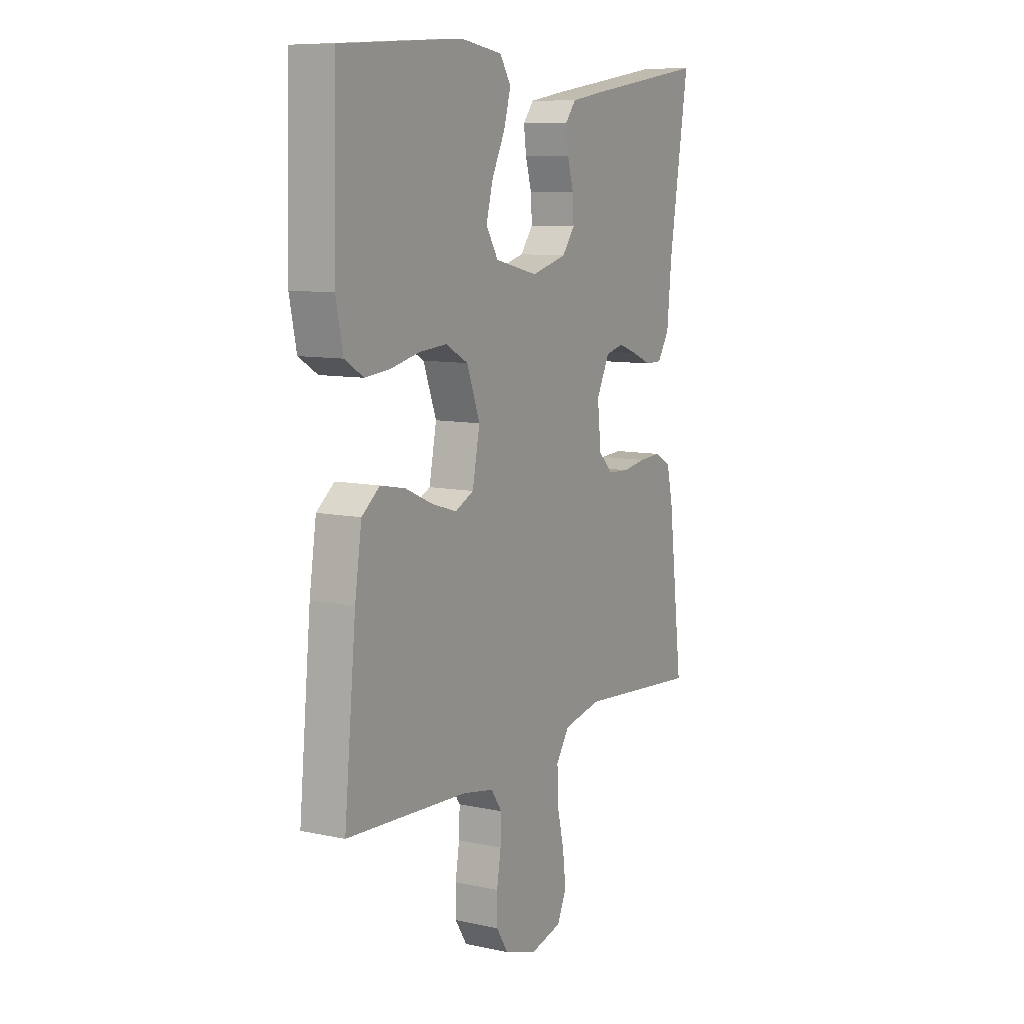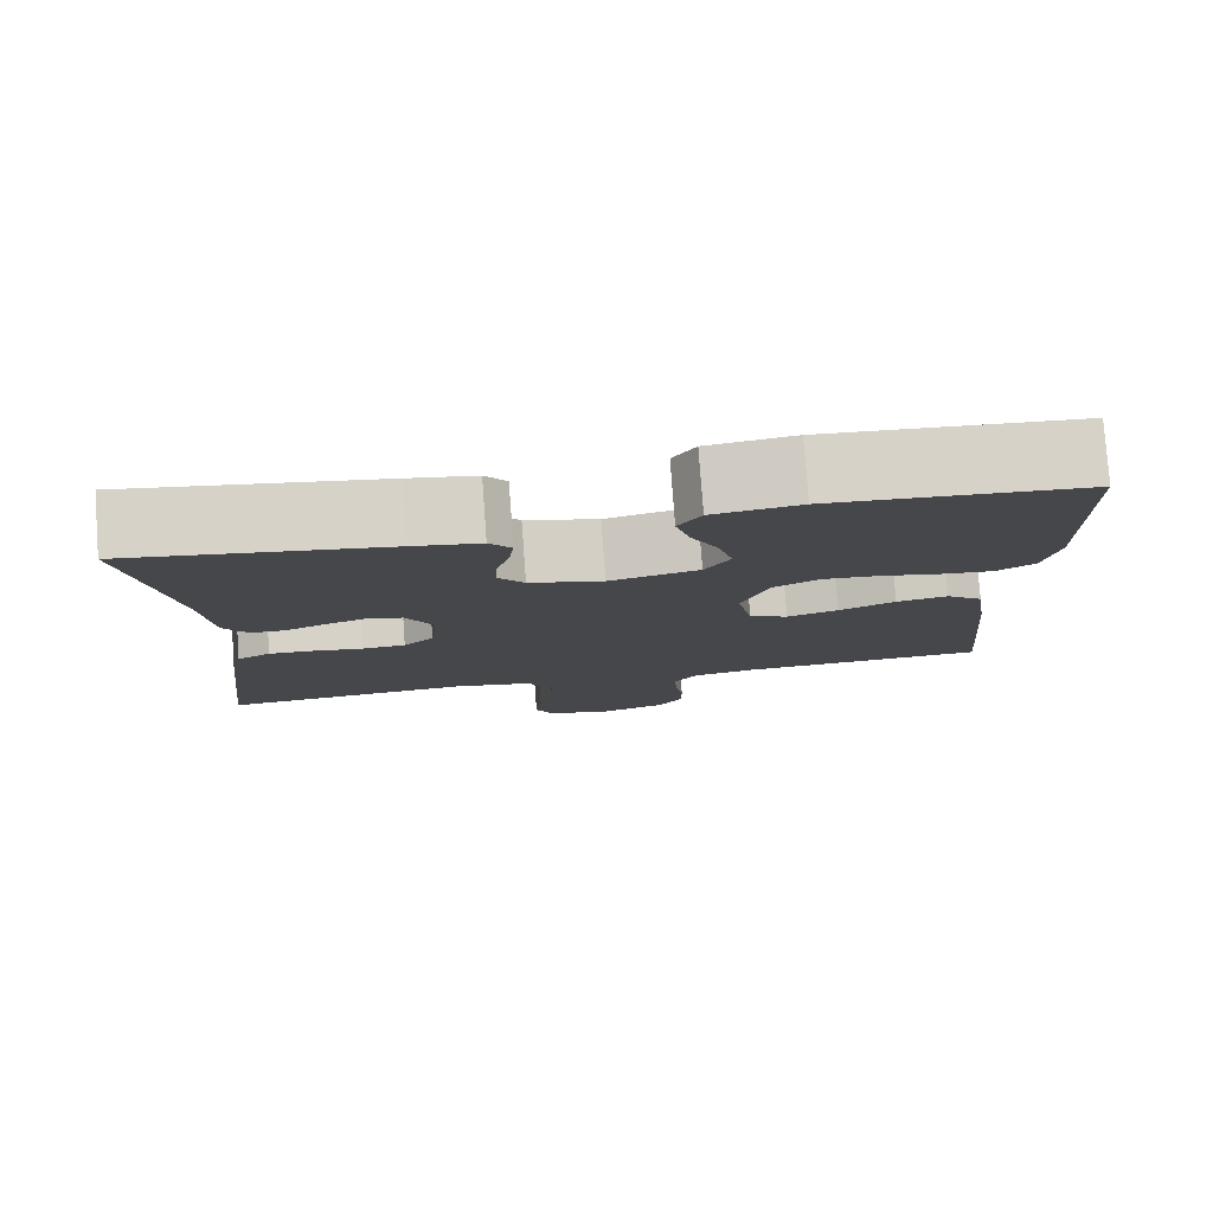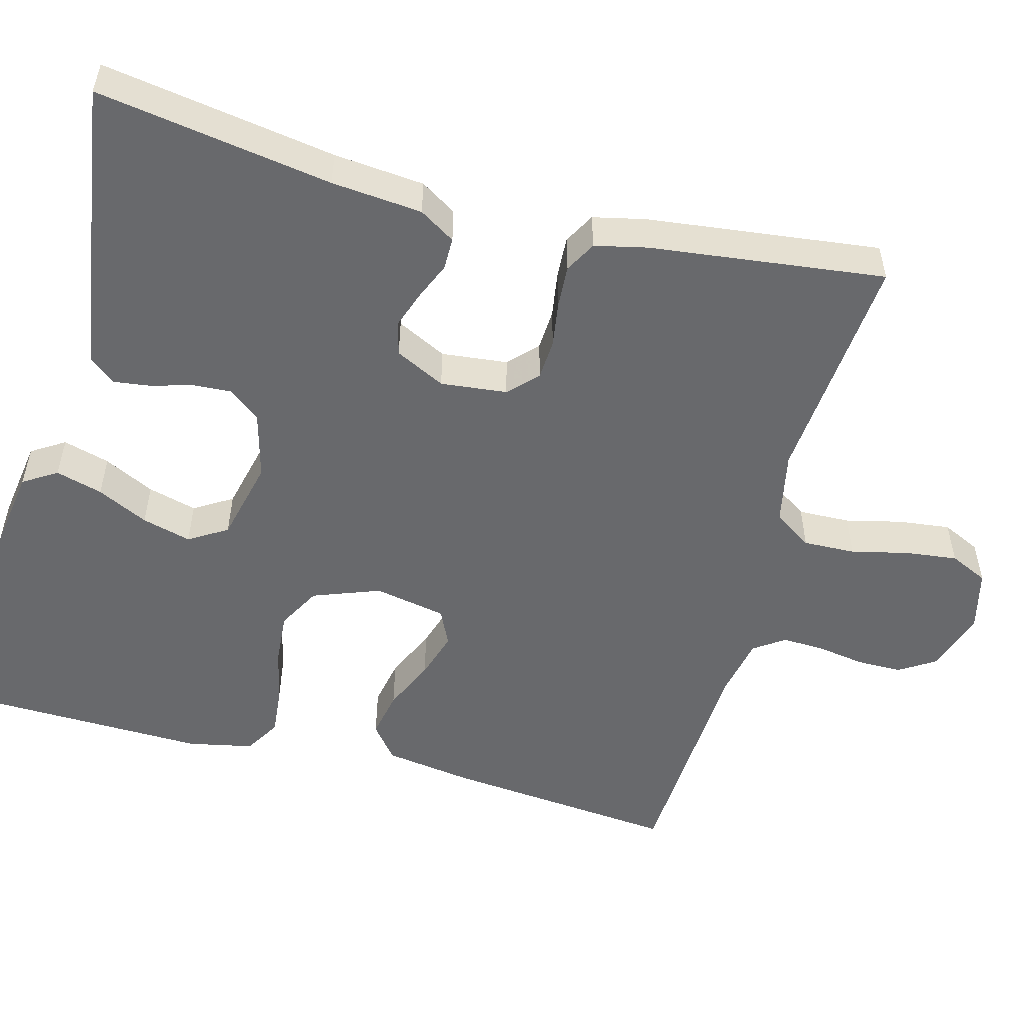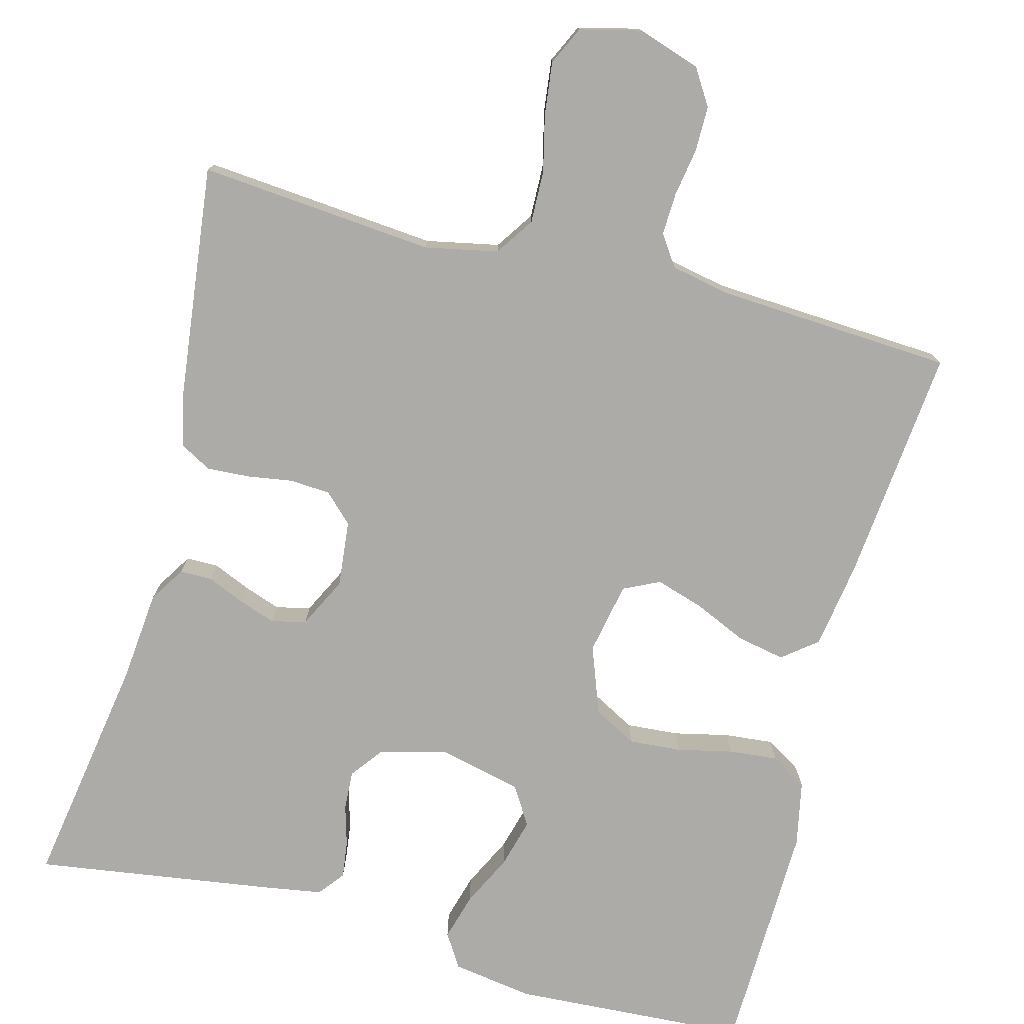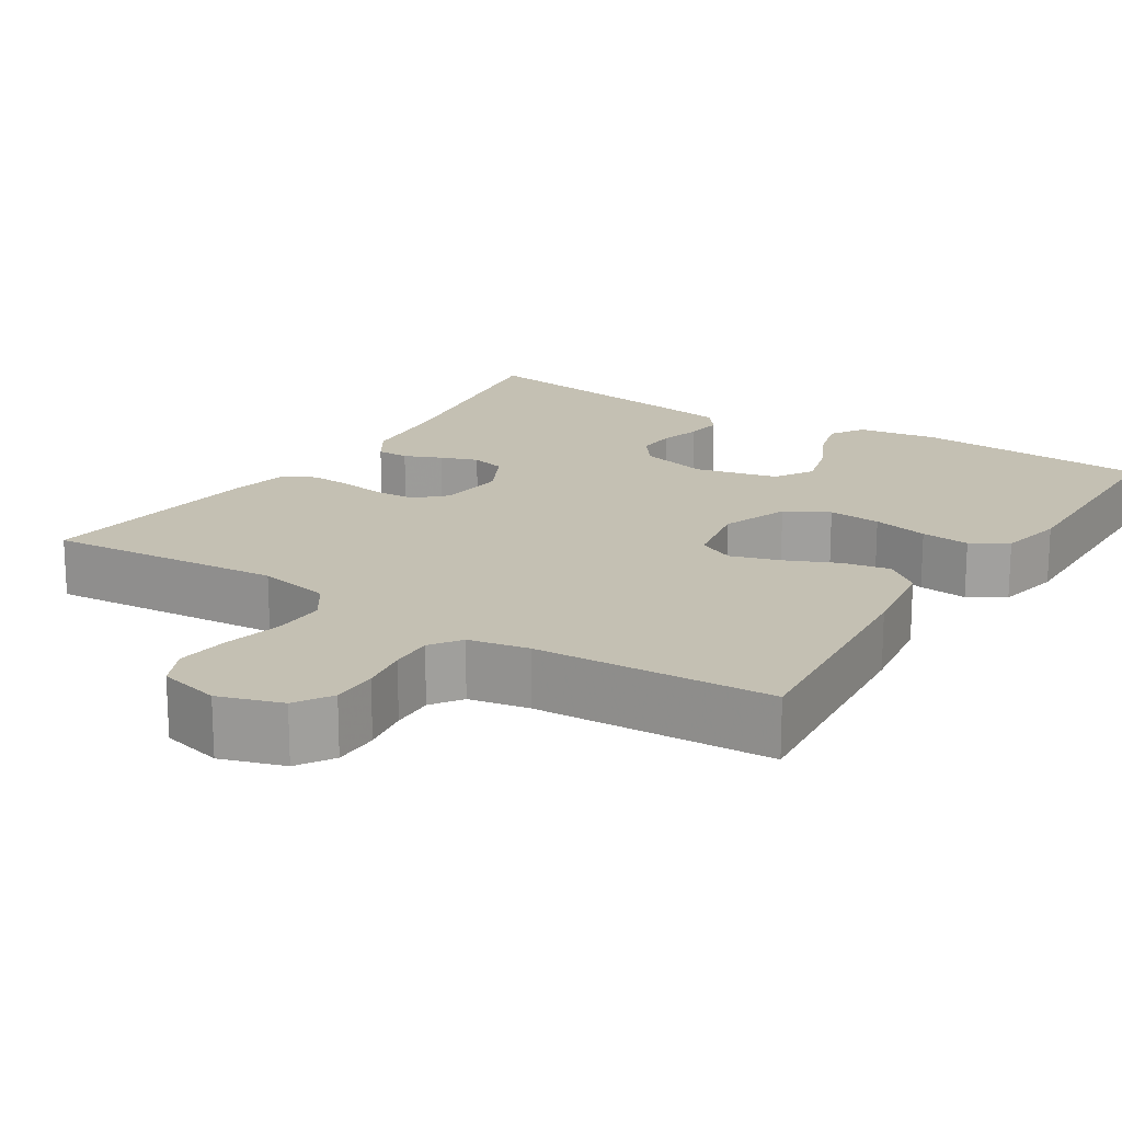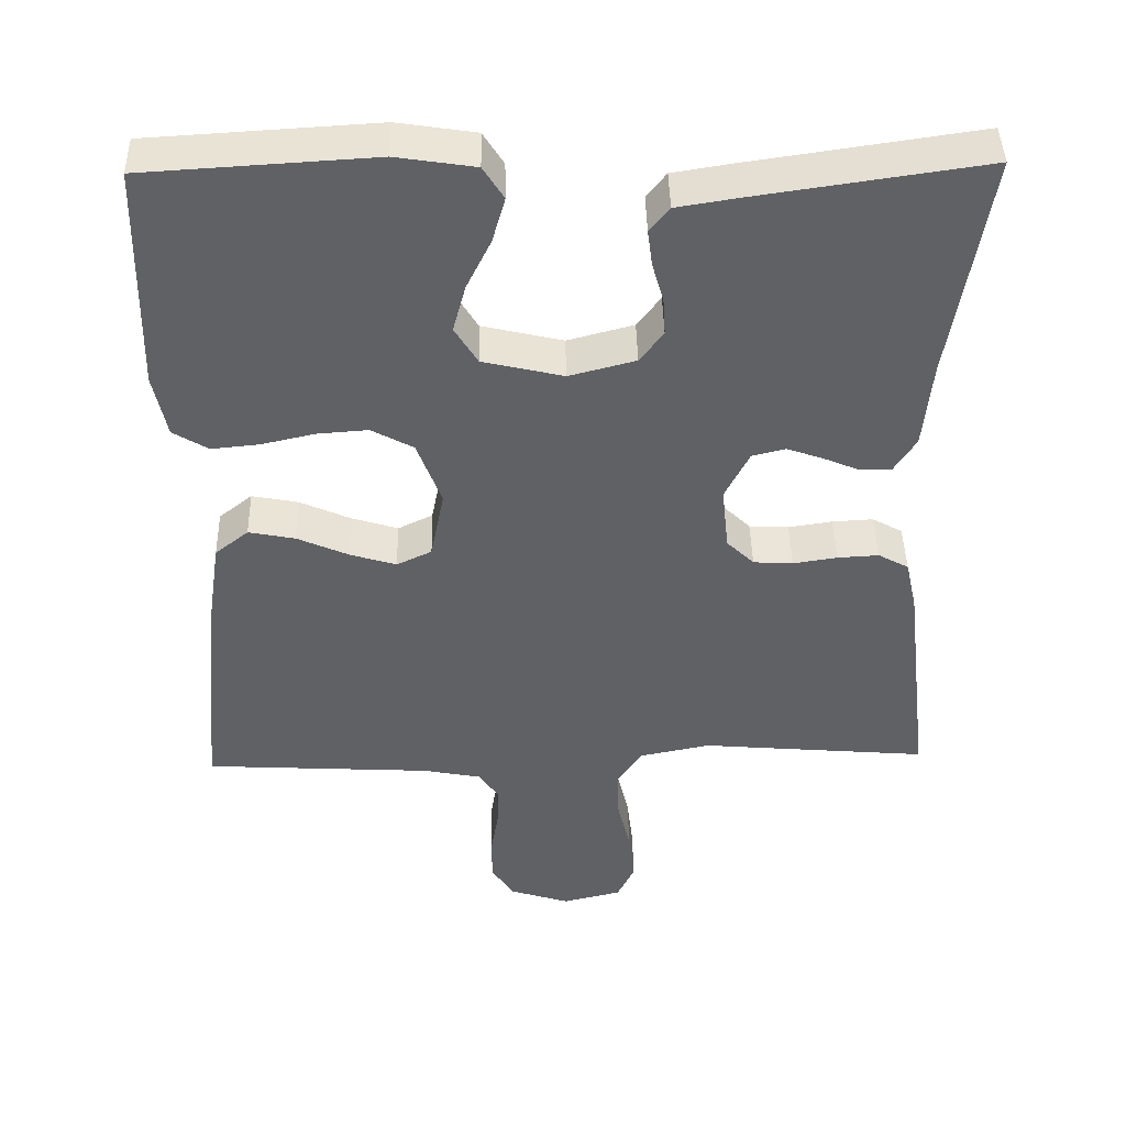
<metadata>
{"format":"obj","ext":"obj","renderer":"f3d","projection":"perspective","resolution":1024,"background":"white","views":[{"elev":9.4,"azim":-60.5,"up":"+Z"},{"elev":79.6,"azim":175.8,"up":"+Z"},{"elev":-52.8,"azim":75.1,"up":"+Y"},{"elev":-76.5,"azim":165.2,"up":"+Y"},{"elev":18.0,"azim":-147.4,"up":"+Y"},{"elev":43.4,"azim":-1.3,"up":"+Z"}]}
</metadata>
<code>
v -0.5 0.07 0.5
v -0.2 0.07 0.518
v -0.097 0.07 0.502
v -0.07 0.07 0.459
v -0.087 0.07 0.399
v -0.119 0.07 0.334
v -0.136 0.07 0.271
v -0.106 0.07 0.222
v 0 0.07 0.197
v 0.087 0.07 0.22
v 0.118 0.07 0.261
v 0.115 0.07 0.311
v 0.1 0.07 0.363
v 0.094 0.07 0.41
v 0.12 0.07 0.443
v 0.2 0.07 0.456
v 0.5 0.07 0.5
v 0.452 0.07 0.2
v 0.441 0.07 0.084
v 0.412 0.07 0.038
v 0.371 0.07 0.038
v 0.324 0.07 0.058
v 0.276 0.07 0.075
v 0.232 0.07 0.064
v 0.2 0.07 0
v 0.209 0.07 -0.085
v 0.245 0.07 -0.12
v 0.297 0.07 -0.123
v 0.355 0.07 -0.114
v 0.409 0.07 -0.111
v 0.449 0.07 -0.133
v 0.464 0.07 -0.2
v 0.5 0.07 -0.5
v 0.2 0.07 -0.474
v 0.107 0.07 -0.493
v 0.074 0.07 -0.542
v 0.076 0.07 -0.609
v 0.093 0.07 -0.681
v 0.101 0.07 -0.748
v 0.078 0.07 -0.797
v 0 0.07 -0.816
v -0.08 0.07 -0.79
v -0.109 0.07 -0.744
v -0.109 0.07 -0.686
v -0.099 0.07 -0.625
v -0.097 0.07 -0.571
v -0.124 0.07 -0.532
v -0.2 0.07 -0.517
v -0.5 0.07 -0.5
v -0.471 0.07 -0.2
v -0.454 0.07 -0.088
v -0.41 0.07 -0.053
v -0.349 0.07 -0.065
v -0.282 0.07 -0.095
v -0.221 0.07 -0.114
v -0.175 0.07 -0.092
v -0.157 0.07 0
v -0.189 0.07 0.086
v -0.244 0.07 0.116
v -0.311 0.07 0.111
v -0.382 0.07 0.095
v -0.444 0.07 0.089
v -0.49 0.07 0.117
v -0.507 0.07 0.2
v -0.5 0 0.5
v -0.2 0 0.518
v -0.097 0 0.502
v -0.07 0 0.459
v -0.087 0 0.399
v -0.119 0 0.334
v -0.136 0 0.271
v -0.106 0 0.222
v 0 0 0.197
v 0.087 0 0.22
v 0.118 0 0.261
v 0.115 0 0.311
v 0.1 0 0.363
v 0.094 0 0.41
v 0.12 0 0.443
v 0.2 0 0.456
v 0.5 0 0.5
v 0.452 0 0.2
v 0.441 0 0.084
v 0.412 0 0.038
v 0.371 0 0.038
v 0.324 0 0.058
v 0.276 0 0.075
v 0.232 0 0.064
v 0.2 0 0
v 0.209 0 -0.085
v 0.245 0 -0.12
v 0.297 0 -0.123
v 0.355 0 -0.114
v 0.409 0 -0.111
v 0.449 0 -0.133
v 0.464 0 -0.2
v 0.5 0 -0.5
v 0.2 0 -0.474
v 0.107 0 -0.493
v 0.074 0 -0.542
v 0.076 0 -0.609
v 0.093 0 -0.681
v 0.101 0 -0.748
v 0.078 0 -0.797
v 0 0 -0.816
v -0.08 0 -0.79
v -0.109 0 -0.744
v -0.109 0 -0.686
v -0.099 0 -0.625
v -0.097 0 -0.571
v -0.124 0 -0.532
v -0.2 0 -0.517
v -0.5 0 -0.5
v -0.471 0 -0.2
v -0.454 0 -0.088
v -0.41 0 -0.053
v -0.349 0 -0.065
v -0.282 0 -0.095
v -0.221 0 -0.114
v -0.175 0 -0.092
v -0.157 0 0
v -0.189 0 0.086
v -0.244 0 0.116
v -0.311 0 0.111
v -0.382 0 0.095
v -0.444 0 0.089
v -0.49 0 0.117
v -0.507 0 0.2
f 4 5 6
f 3 4 6
f 2 3 6
f 1 2 6
f 64 1 6
f 63 64 6
f 62 63 6
f 61 62 6
f 60 61 6
f 59 60 6 7
f 58 59 7 8
f 57 58 8 9
f 56 57 9 10
f 52 53 54
f 51 52 54
f 50 51 54
f 49 50 54
f 48 49 54
f 47 48 54 55
f 46 47 55 56
f 43 44 45
f 42 43 45
f 41 42 45
f 40 41 45
f 39 40 45
f 38 39 45
f 37 38 45
f 36 37 45 46
f 46 56 10
f 36 46 10
f 35 36 10
f 32 33 34
f 31 32 34
f 30 31 34
f 29 30 34
f 28 29 34
f 27 28 34 35
f 20 21 22
f 19 20 22
f 18 19 22
f 18 22 23
f 17 18 23
f 16 17 23
f 15 16 23
f 14 15 23
f 13 14 23
f 12 13 23
f 11 12 23 24
f 26 27 35
f 35 10 11
f 26 35 11
f 25 26 11
f 11 24 25
f 70 69 68
f 70 68 67
f 70 67 66
f 70 66 65
f 70 65 128
f 70 128 127
f 70 127 126
f 70 126 125
f 70 125 124
f 71 70 124 123
f 72 71 123 122
f 73 72 122 121
f 74 73 121 120
f 118 117 116
f 118 116 115
f 118 115 114
f 118 114 113
f 118 113 112
f 119 118 112 111
f 120 119 111 110
f 109 108 107
f 109 107 106
f 109 106 105
f 109 105 104
f 109 104 103
f 109 103 102
f 109 102 101
f 110 109 101 100
f 74 120 110
f 74 110 100
f 74 100 99
f 98 97 96
f 98 96 95
f 98 95 94
f 98 94 93
f 98 93 92
f 99 98 92 91
f 86 85 84
f 86 84 83
f 86 83 82
f 87 86 82
f 87 82 81
f 87 81 80
f 87 80 79
f 87 79 78
f 87 78 77
f 87 77 76
f 88 87 76 75
f 99 91 90
f 75 74 99
f 75 99 90
f 75 90 89
f 89 88 75
f 1 65 66 2
f 2 66 67 3
f 3 67 68 4
f 4 68 69 5
f 5 69 70 6
f 6 70 71 7
f 7 71 72 8
f 8 72 73 9
f 9 73 74 10
f 10 74 75 11
f 11 75 76 12
f 12 76 77 13
f 13 77 78 14
f 14 78 79 15
f 15 79 80 16
f 16 80 81 17
f 17 81 82 18
f 18 82 83 19
f 19 83 84 20
f 20 84 85 21
f 21 85 86 22
f 22 86 87 23
f 23 87 88 24
f 24 88 89 25
f 25 89 90 26
f 26 90 91 27
f 27 91 92 28
f 28 92 93 29
f 29 93 94 30
f 30 94 95 31
f 31 95 96 32
f 32 96 97 33
f 33 97 98 34
f 34 98 99 35
f 35 99 100 36
f 36 100 101 37
f 37 101 102 38
f 38 102 103 39
f 39 103 104 40
f 40 104 105 41
f 41 105 106 42
f 42 106 107 43
f 43 107 108 44
f 44 108 109 45
f 45 109 110 46
f 46 110 111 47
f 47 111 112 48
f 48 112 113 49
f 49 113 114 50
f 50 114 115 51
f 51 115 116 52
f 52 116 117 53
f 53 117 118 54
f 54 118 119 55
f 55 119 120 56
f 56 120 121 57
f 57 121 122 58
f 58 122 123 59
f 59 123 124 60
f 60 124 125 61
f 61 125 126 62
f 62 126 127 63
f 63 127 128 64
f 64 128 65 1

</code>
